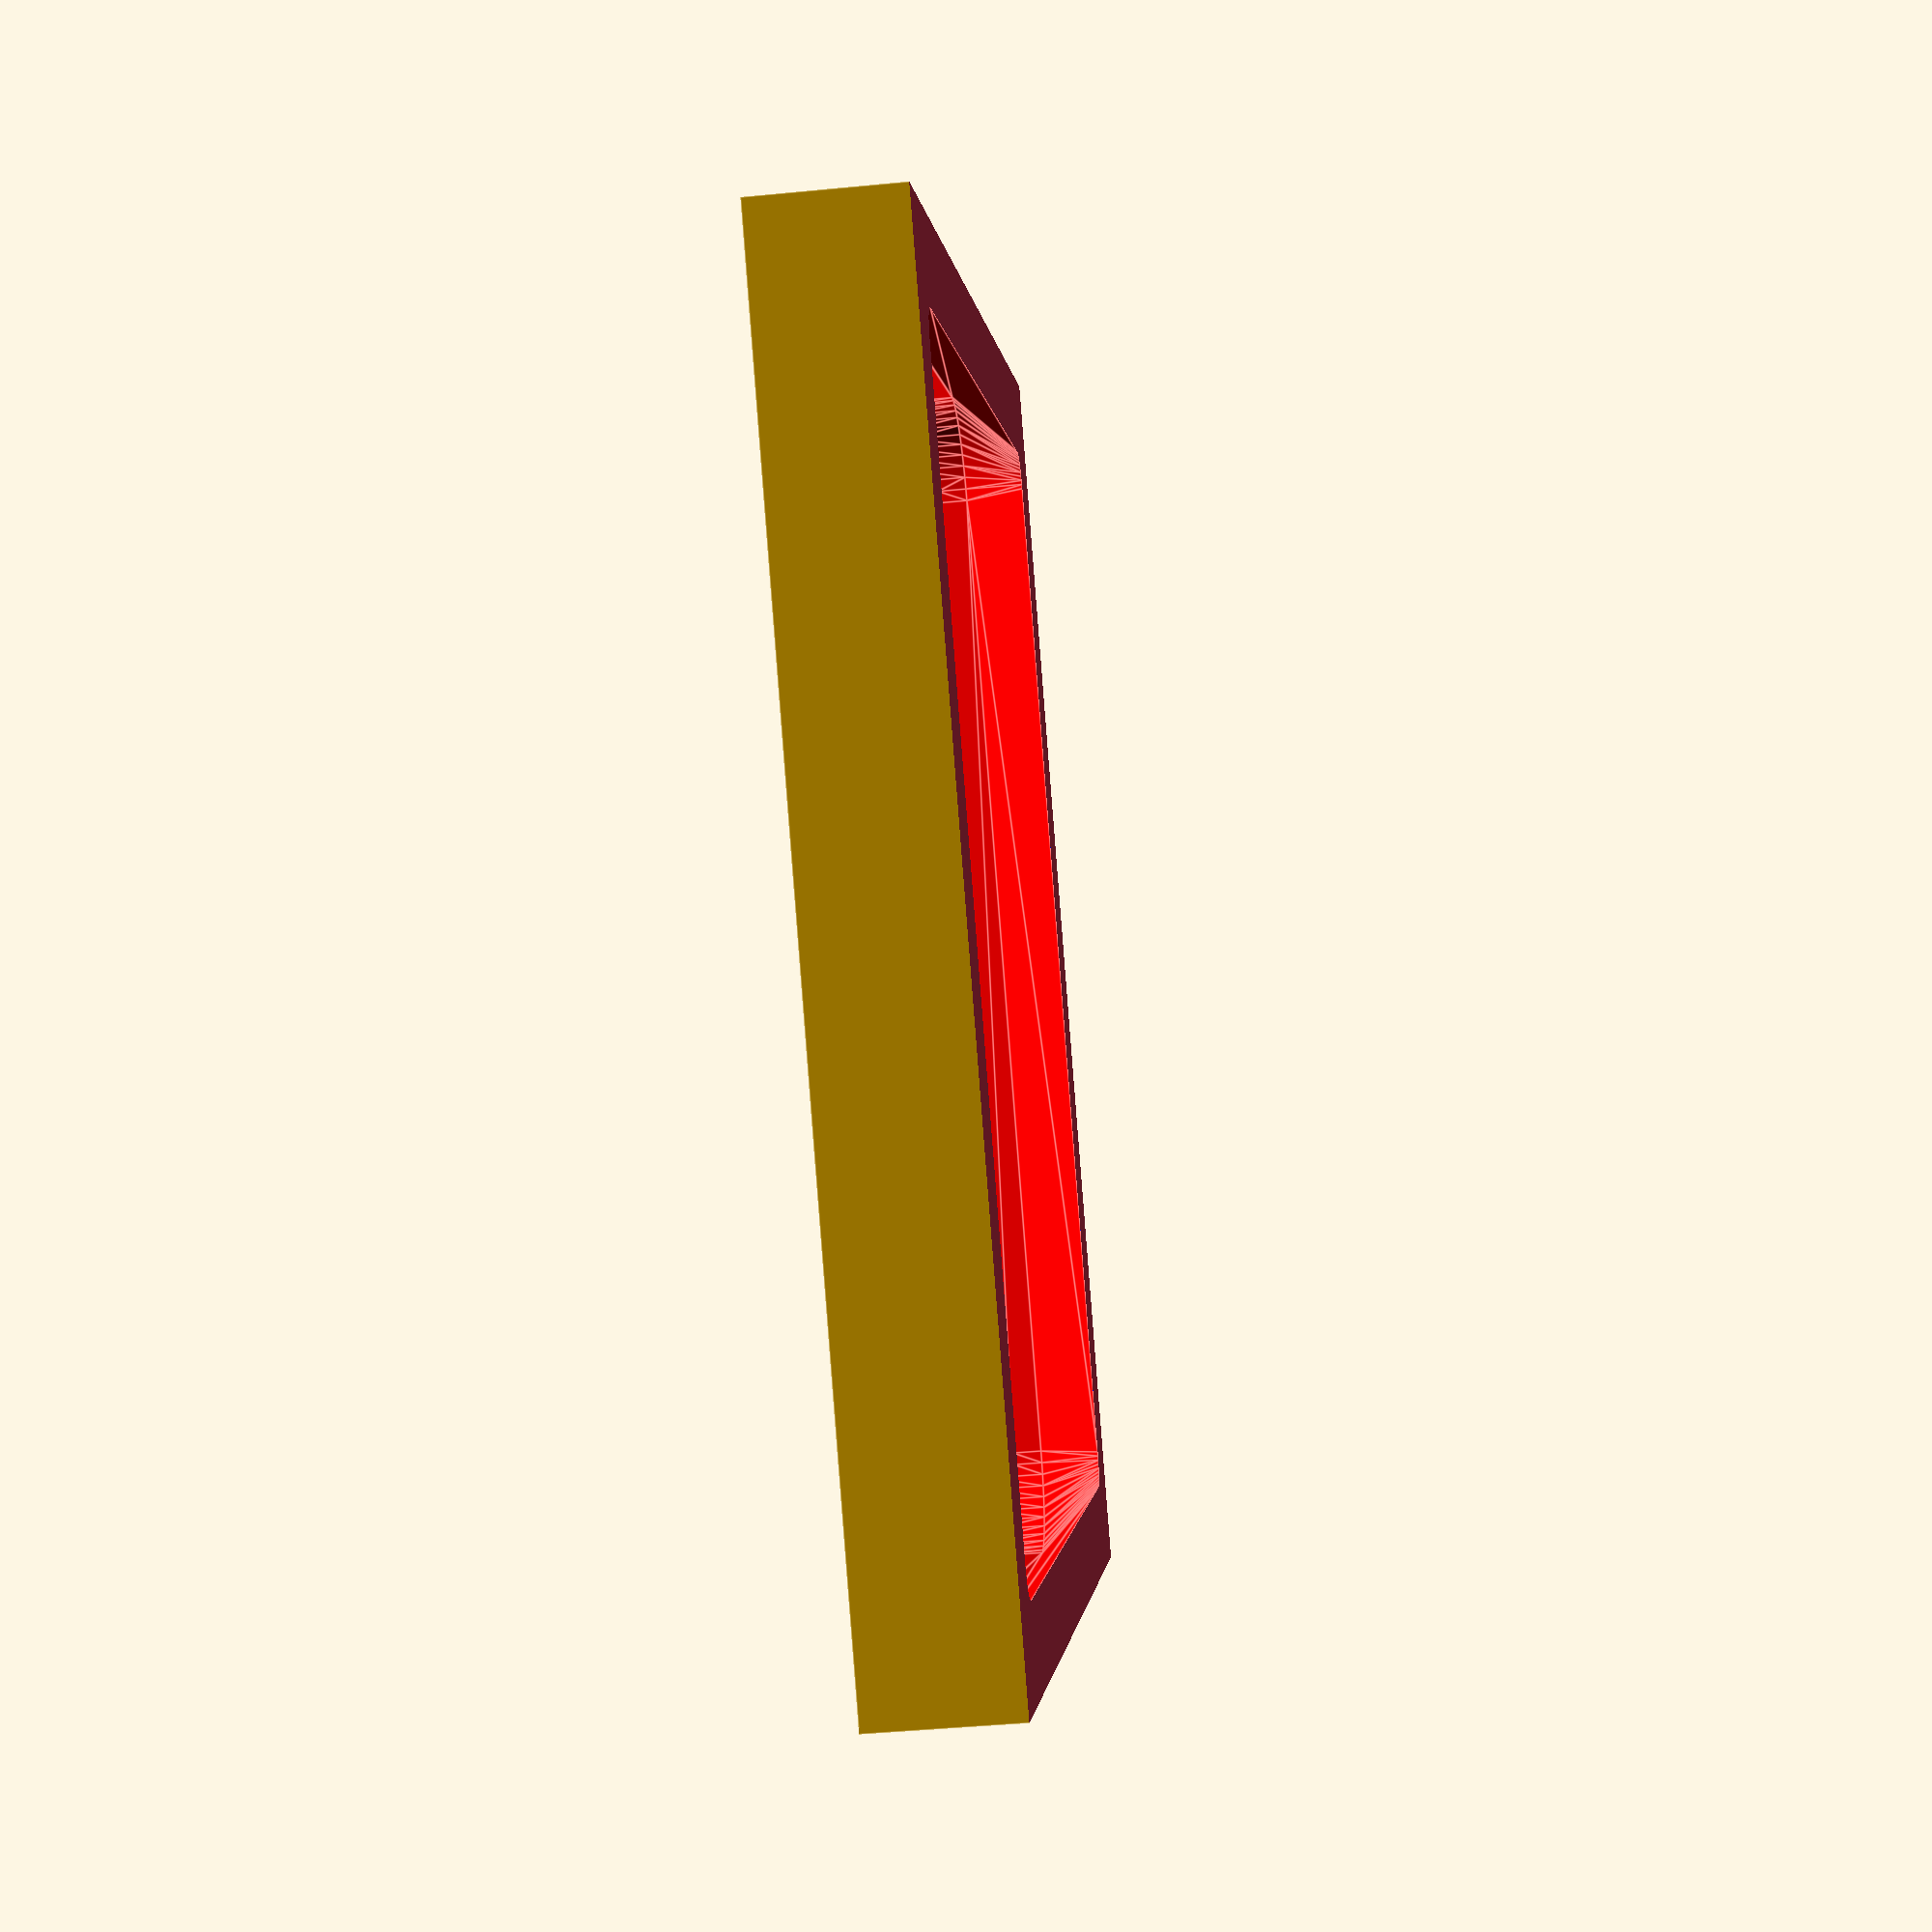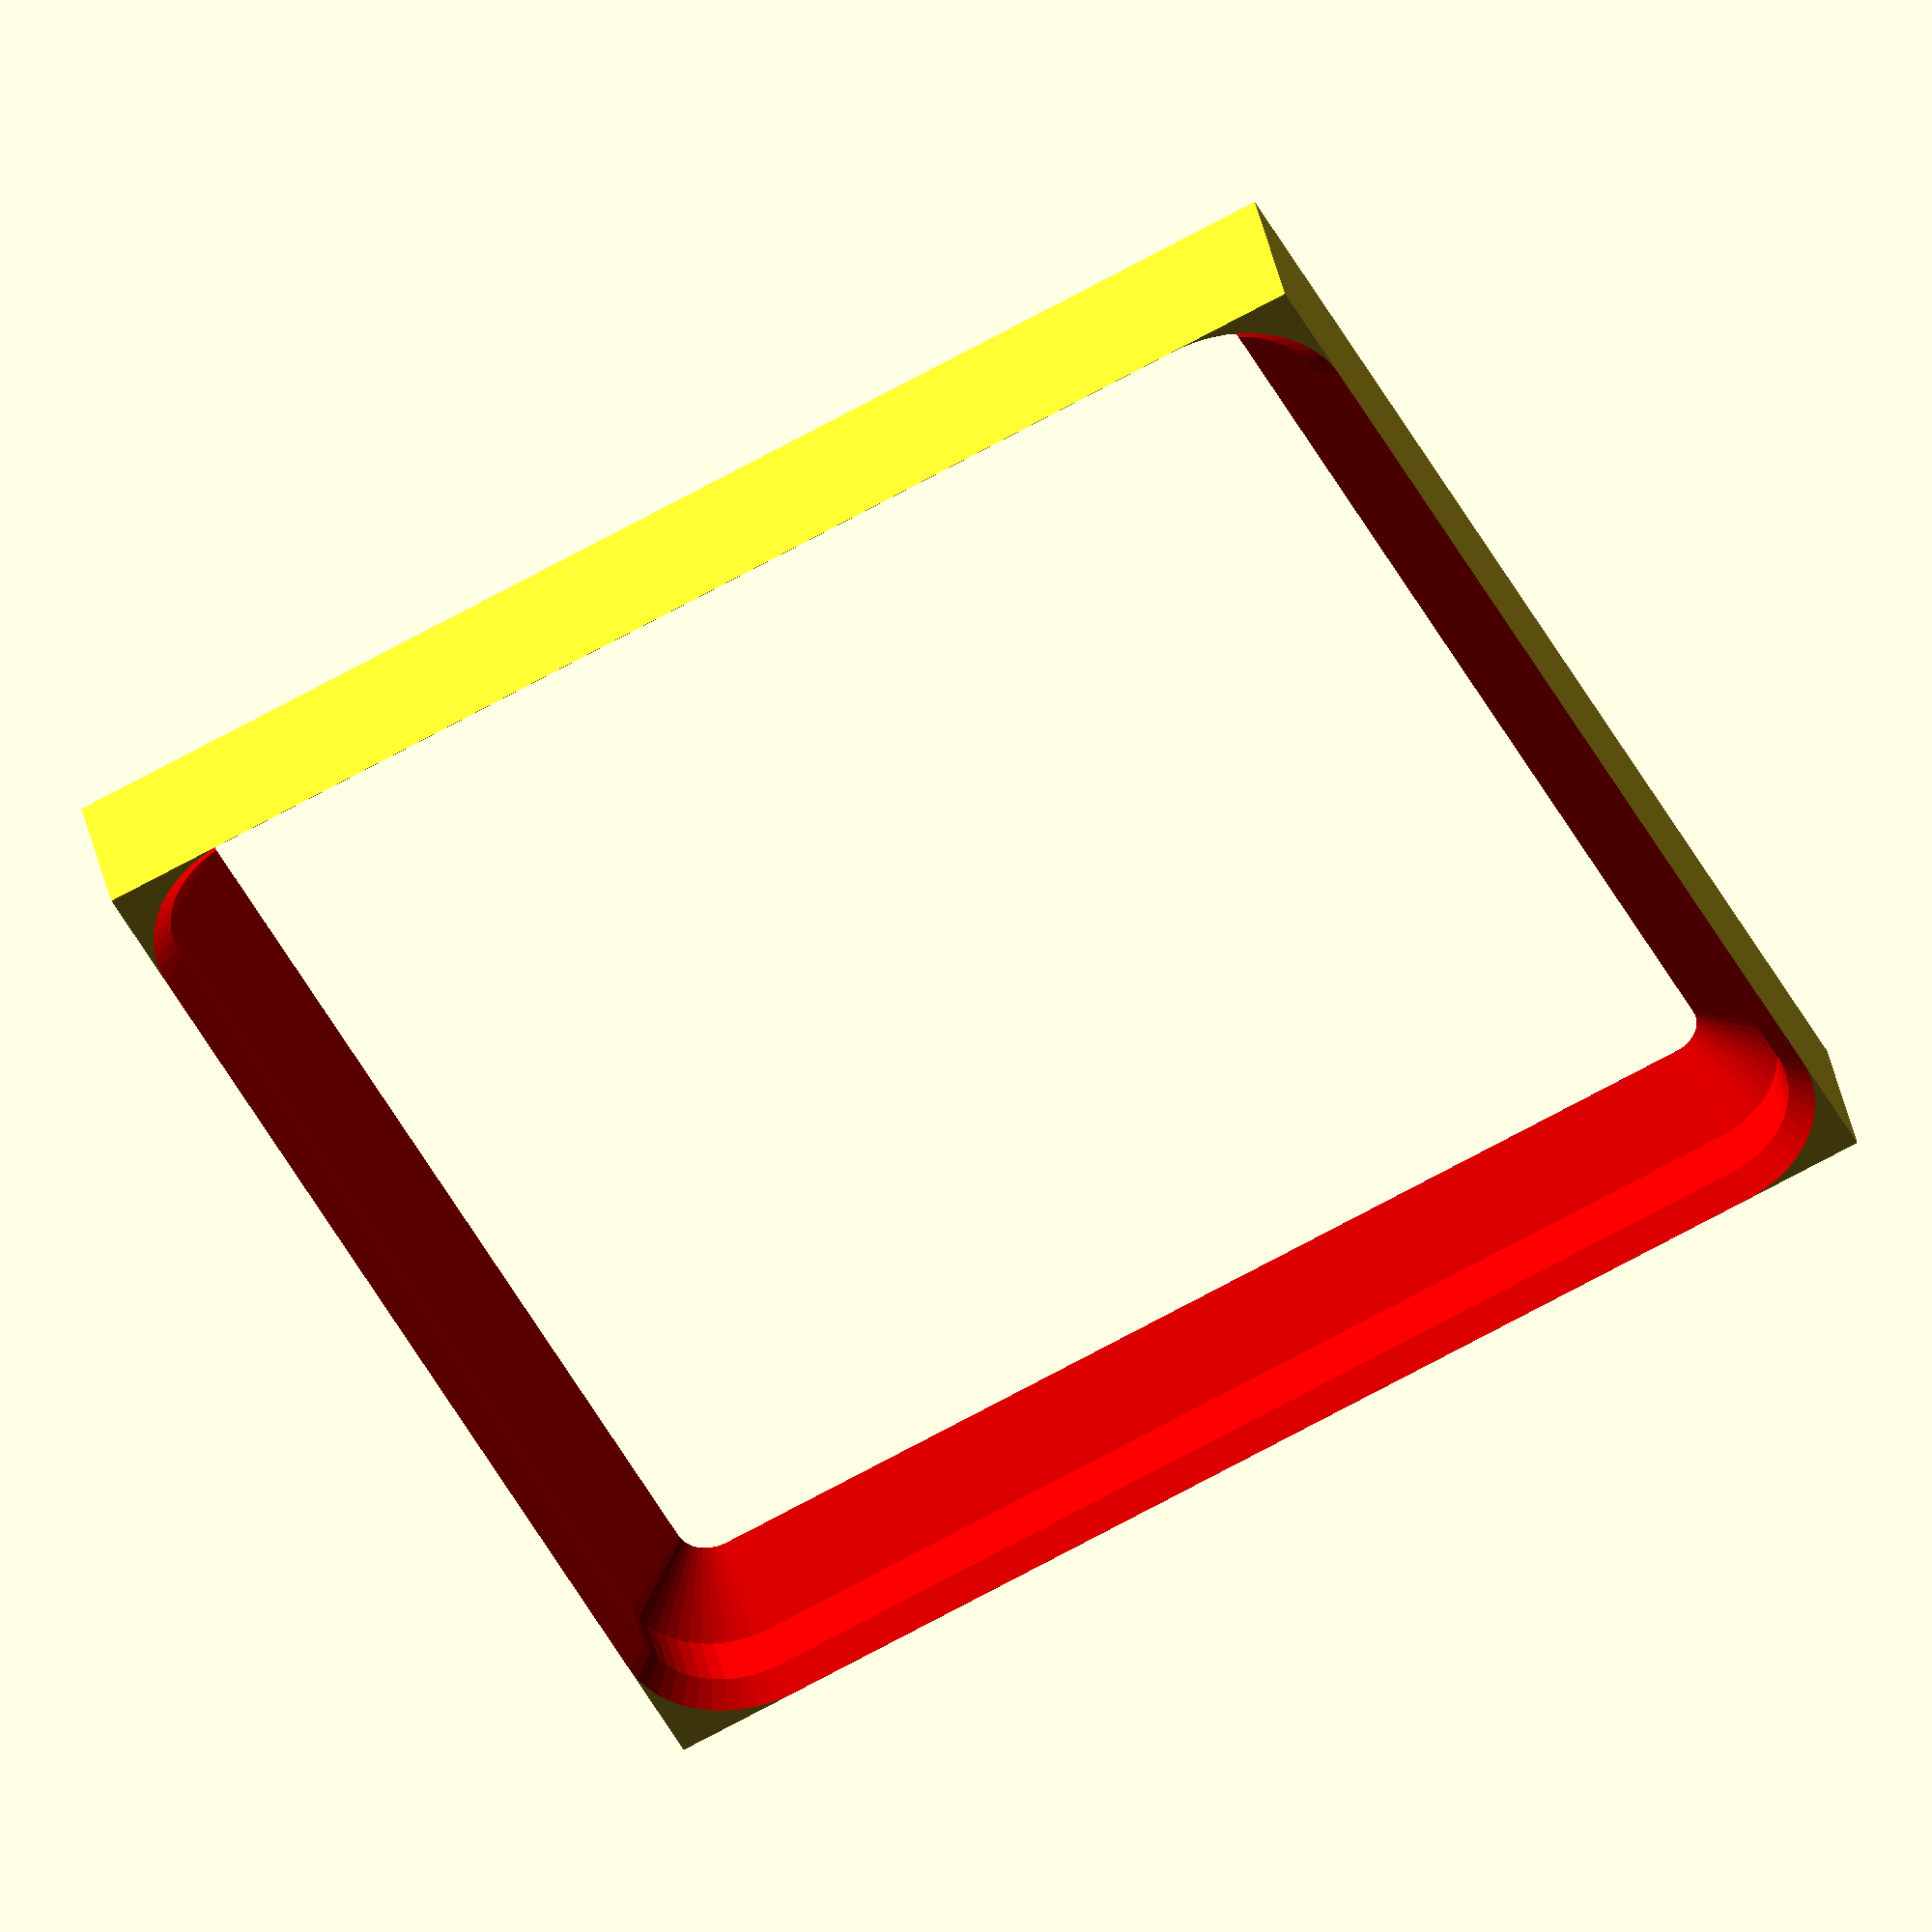
<openscad>
/*Created by Andy Levesque
Credit to 
    @David D on Printables for Multiboard
    Jonathan at Keep Making for Multiconnect
    Zach at gridfinity.xyz for the Gridfinity standard
    Katie (and her community) at Hands on Katie on Youtube for advice
Licensed Creative Commons 4.0 Attribution Non-Commercial Sharable with Attribution
*/
//cup base - note - baseplate is 0.25mm offset from this which is not included in these coords
//from https://gridfinity.xyz/specification/
//polygon(points = [[0,0],[35.6,0],[36.4,0.8],[36.4,2.6],[38.55,4.75],[38.55,0]]);

//baseplate profile
//%polygon(points = [[0,0],[2.85,0],[2.15,0.7],[2.15,2.5],[0,4.65]]);
//baseplate profile with the 4mm rounding for 4mm radius
//%polygon(points = [[0,0],[4,0],[3.3,0.7],[3.3,2.5],[1.15,4.65],[0,4.65]]);

gridfinity_base();

module gridfinity_base() {
    translate(v = [0,0,-1]) 
    difference() {
        gridfinity_base_w_floor();
        translate(v = [-1,-1,-1]) cube(size = [44,44,2]);
        hollow_tool();
    }
}

//tool to remove bottom from 
module hollow_tool() {
    //hollow tool
    translate(v = [4,4]) 
        color(c = "blue") 
            minkowski() {
                linear_extrude(height = 1) circle(r = 4-2.85, $fn=50);
                cube(size = [34,34,6]);
    }
  
}

//floor is 1mm thick for a total of a 42x42x5.65 box
module gridfinity_base_w_floor(){
    difference() {
        cube(size = [42,42,5.65]);
        
        translate(v = [0,0,1]) baseplate_delete_tool();
    }
}

module baseplate_delete_tool() {
    //baseplate delete tool
    //42mm x 42mm x 4.65mm + 1 mm height for proper deleting
    /*This is a delete tool which is the inverse profile of the baseplate intended for Difference.
    Using polygon, I sketched the profile of the base edge per gridfinity specs.
    I then realized I need rounded corners with 8mm outer diameter, so I increased the x axis enough to have a 4mm total outer length (radius).
    I rotate extrude to created the rounded corner 
    Finally, I used minkowski (thank you Katie from "Hands on Katie") using a cube that is 42mm minus the 8mm of the edges (equalling 34mm)
    */
    translate(v = [4,38,5.65]) 
        rotate(a = [180,0,0]) 
            color(c = "red") 
            minkowski() {
                rotate_extrude($fn=50) 
                        polygon(points = [[0,0],[4,0],[3.3,0.7],[3.3,2.5],[1.15,4.65],[0,4.65]]);
                cube(size = [34,34,1]);
            }
}

</openscad>
<views>
elev=224.3 azim=223.3 roll=83.5 proj=p view=edges
elev=140.5 azim=334.0 roll=191.8 proj=o view=wireframe
</views>
